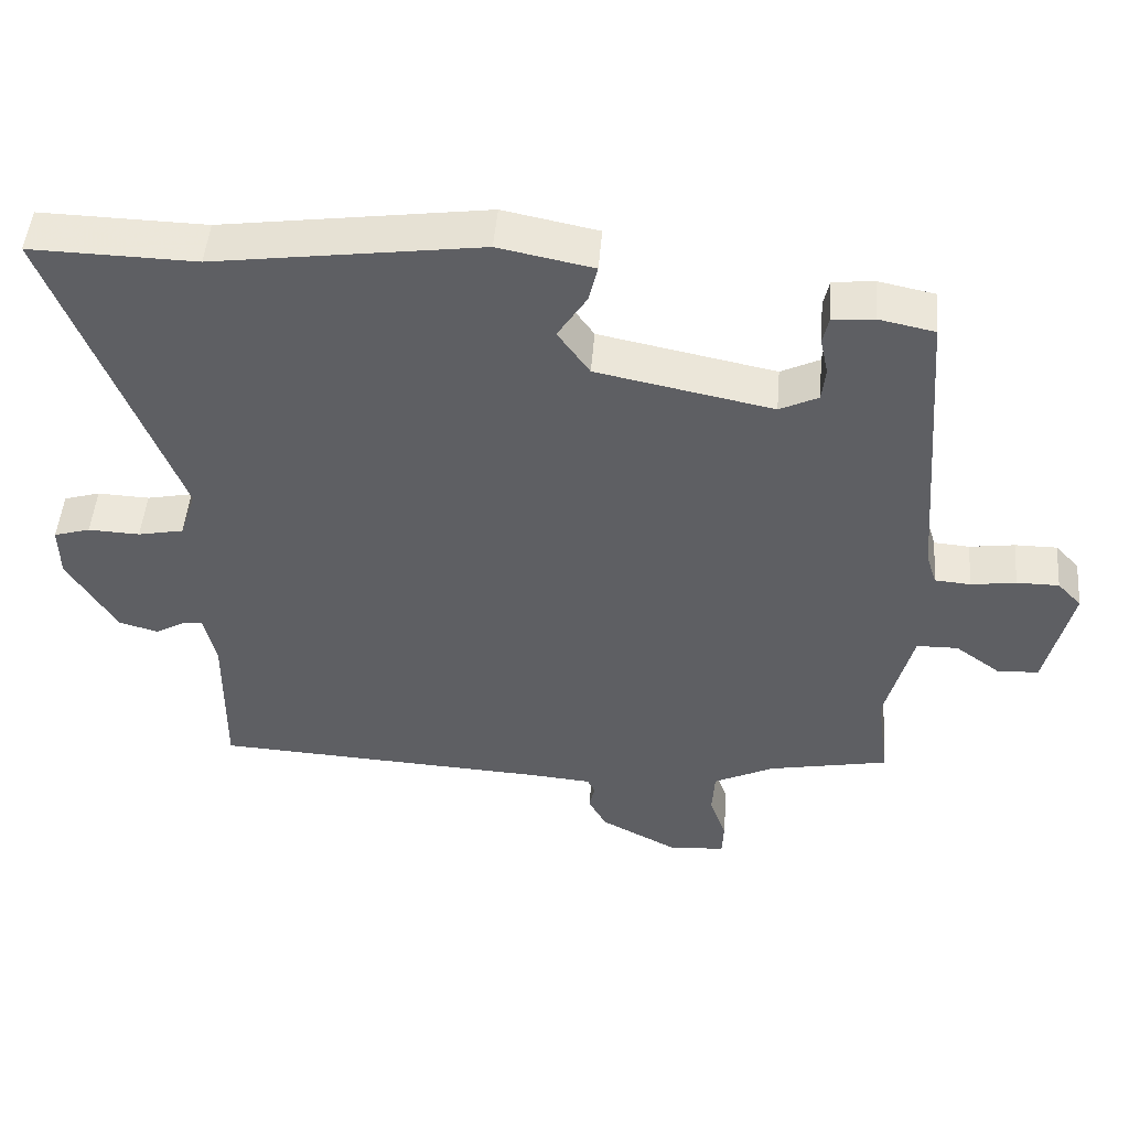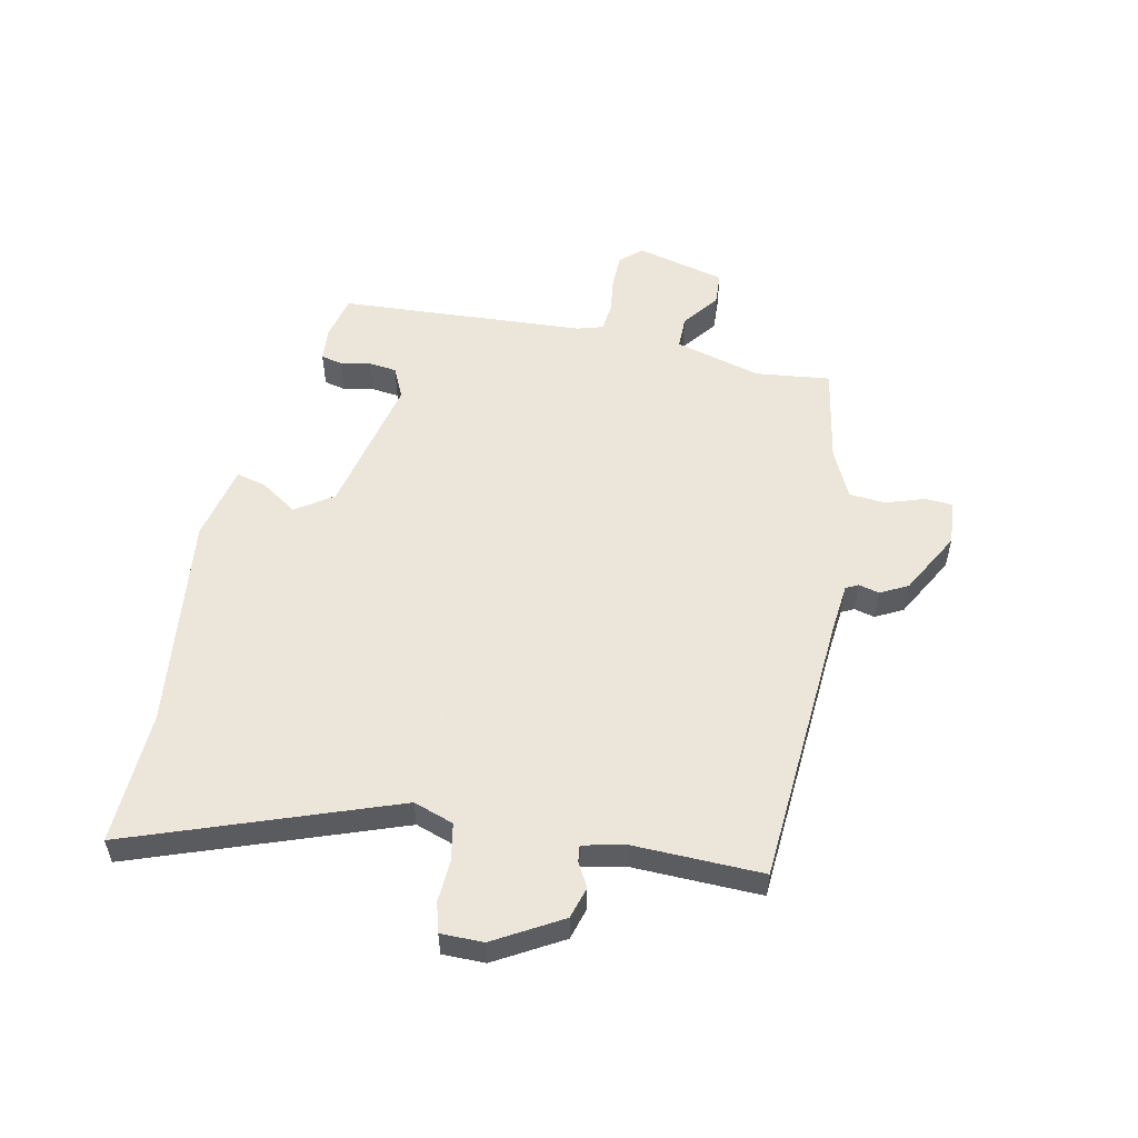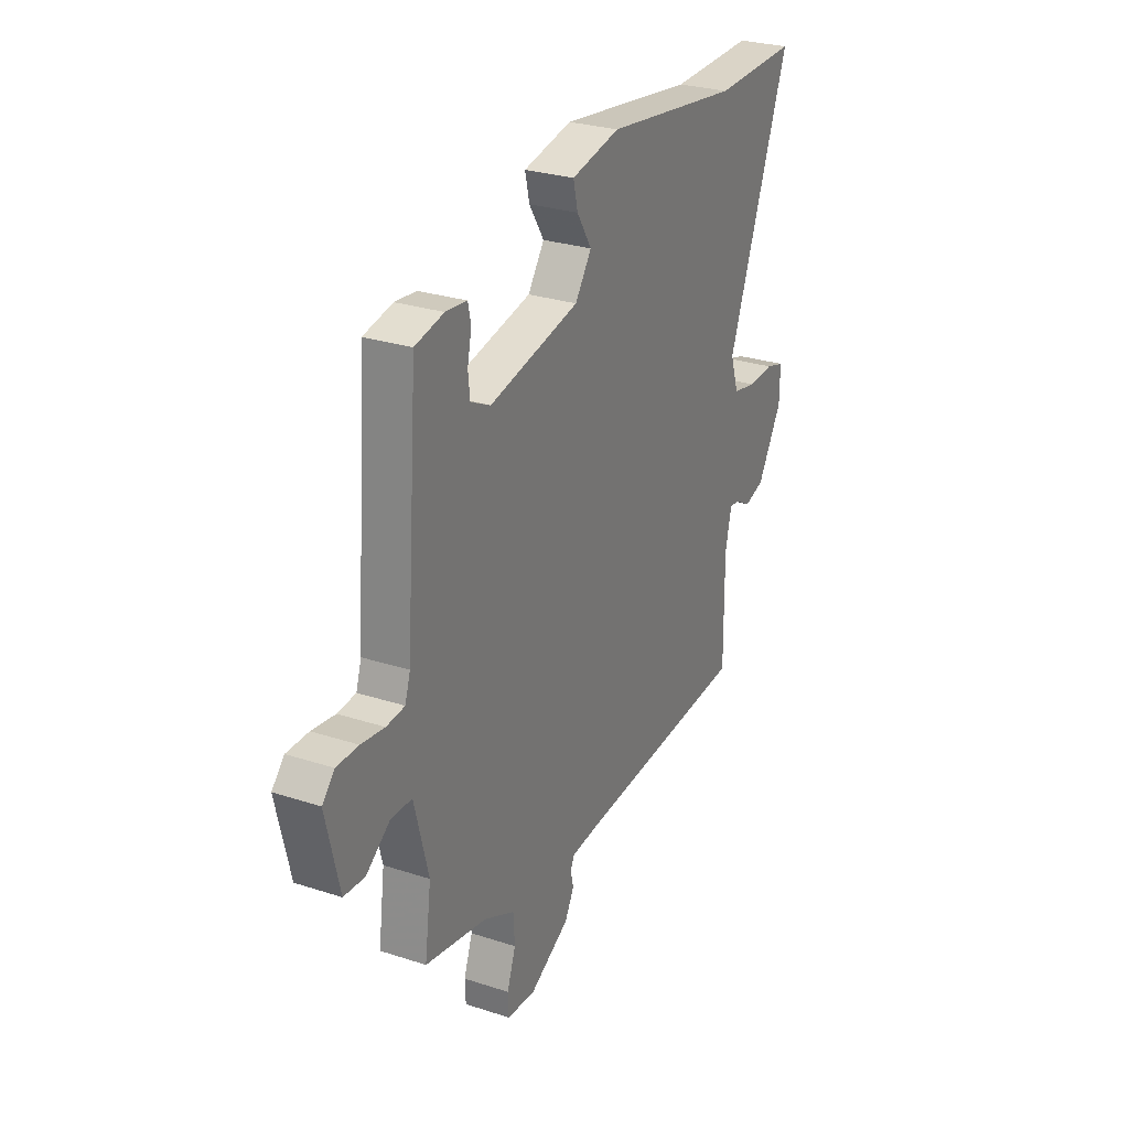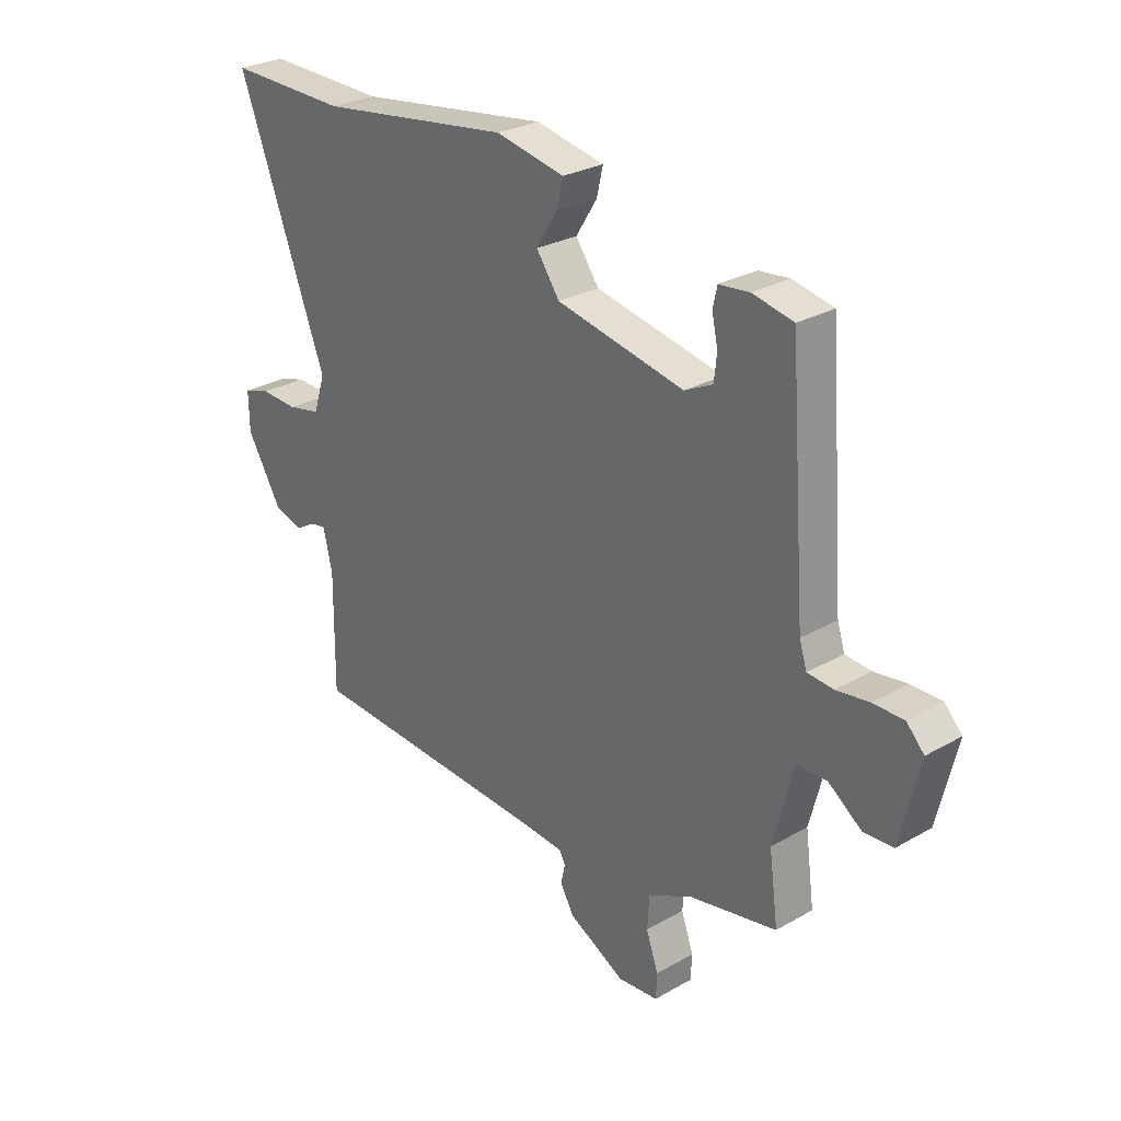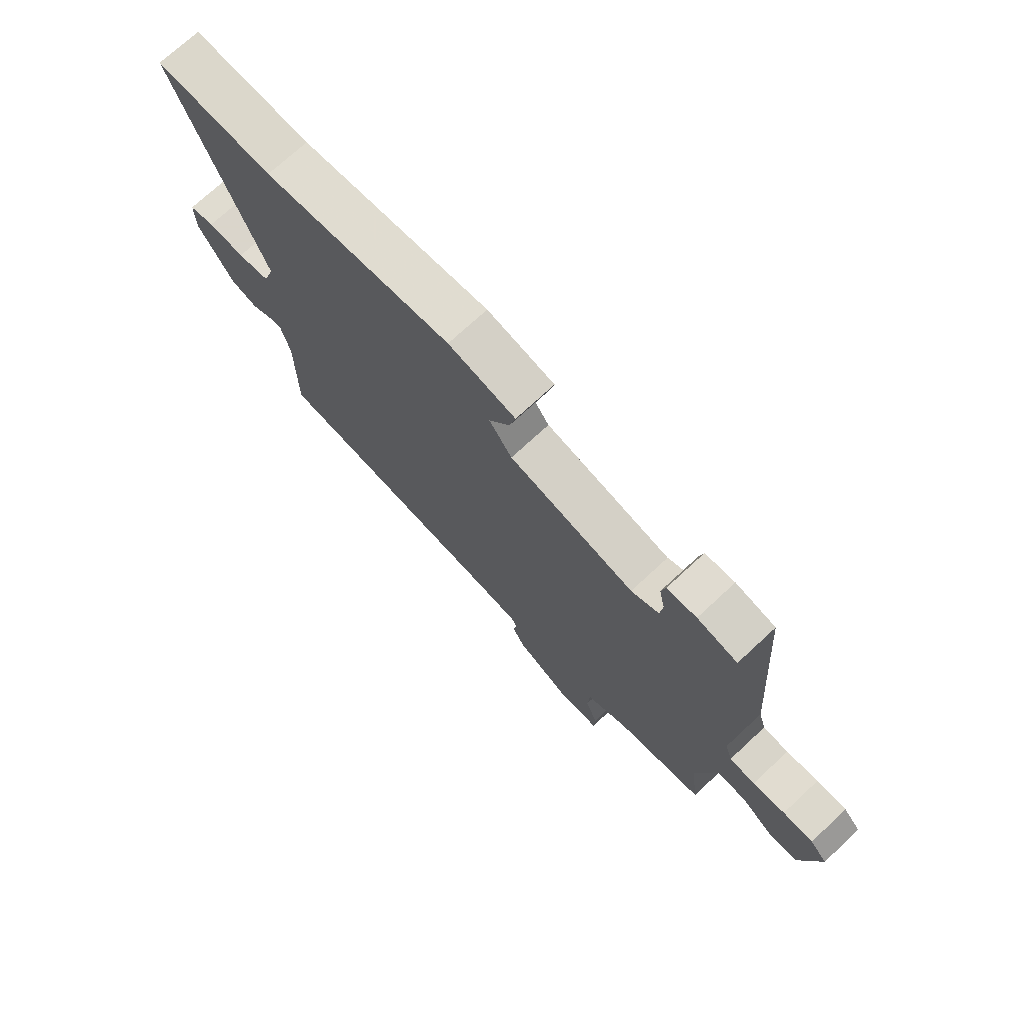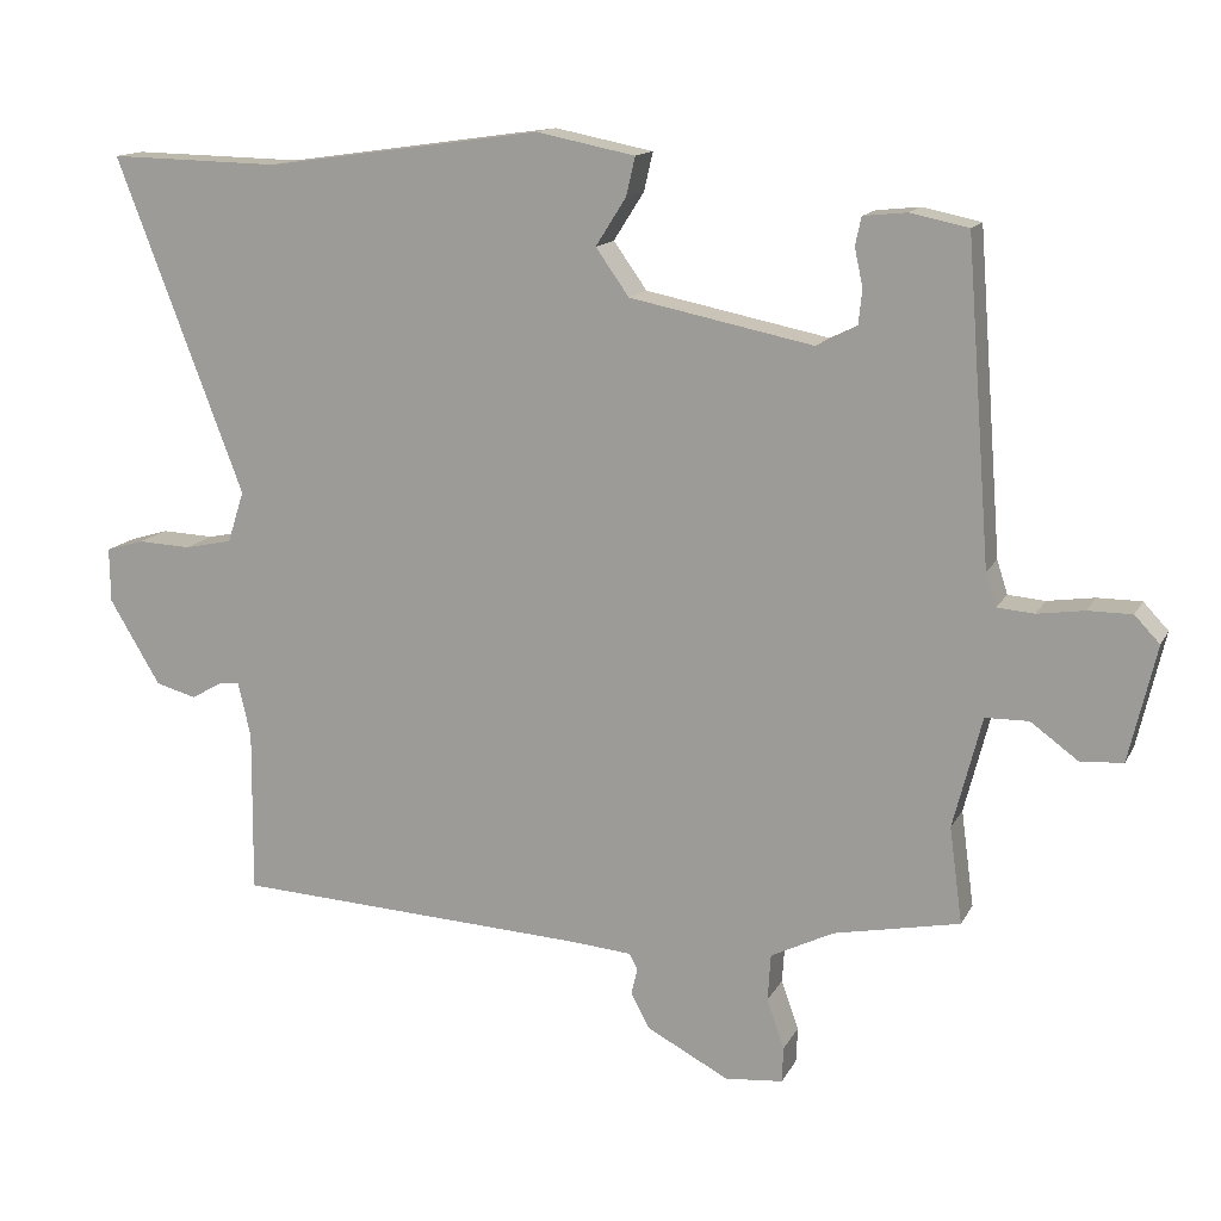
<metadata>
{"format":"obj","ext":"obj","renderer":"f3d","projection":"perspective","resolution":1024,"background":"white","views":[{"elev":48.4,"azim":-175.3,"up":"+Z"},{"elev":54.2,"azim":102.8,"up":"+Y"},{"elev":27.9,"azim":-63.6,"up":"+Z"},{"elev":27.6,"azim":-131.2,"up":"+Z"},{"elev":72.7,"azim":-132.9,"up":"+Z"},{"elev":14.0,"azim":-160.9,"up":"+Z"}]}
</metadata>
<code>
v -0.514 0.07 -0.43
v -0.497 0.07 -0.303
v -0.535 0.07 -0.156
v -0.592 0.07 -0.155
v -0.655 0.07 -0.201
v -0.711 0.07 -0.197
v -0.747 0.07 -0.044
v -0.714 0.07 -0.009
v -0.656 0.07 -0.009
v -0.594 0.07 -0.018
v -0.545 0.07 -0.014
v -0.531 0.07 0.03
v -0.499 0.07 0.449
v -0.422 0.07 0.465
v -0.365 0.07 0.459
v -0.357 0.07 0.422
v -0.368 0.07 0.371
v -0.363 0.07 0.324
v -0.31 0.07 0.298
v -0.068 0.07 0.347
v -0.024 0.07 0.409
v -0.064 0.07 0.472
v -0.076 0.07 0.523
v 0.054 0.07 0.549
v 0.419 0.07 0.498
v 0.646 0.07 0.503
v 0.478 0.07 0.061
v 0.5 0.07 -0.007
v 0.563 0.07 -0.02
v 0.634 0.07 -0.017
v 0.684 0.07 -0.032
v 0.683 0.07 -0.104
v 0.616 0.07 -0.216
v 0.562 0.07 -0.231
v 0.522 0.07 -0.208
v 0.494 0.07 -0.204
v 0.477 0.07 -0.278
v 0.479 0.07 -0.494
v 0.012 0.07 -0.519
v -0.07 0.07 -0.526
v -0.081 0.07 -0.547
v -0.073 0.07 -0.582
v -0.098 0.07 -0.628
v -0.206 0.07 -0.685
v -0.282 0.07 -0.678
v -0.284 0.07 -0.631
v -0.261 0.07 -0.566
v -0.265 0.07 -0.504
v -0.348 0.07 -0.463
v -0.514 0 -0.43
v -0.497 0 -0.303
v -0.535 0 -0.156
v -0.592 0 -0.155
v -0.655 0 -0.201
v -0.711 0 -0.197
v -0.747 0 -0.044
v -0.714 0 -0.009
v -0.656 0 -0.009
v -0.594 0 -0.018
v -0.545 0 -0.014
v -0.531 0 0.03
v -0.499 0 0.449
v -0.422 0 0.465
v -0.365 0 0.459
v -0.357 0 0.422
v -0.368 0 0.371
v -0.363 0 0.324
v -0.31 0 0.298
v -0.068 0 0.347
v -0.024 0 0.409
v -0.064 0 0.472
v -0.076 0 0.523
v 0.054 0 0.549
v 0.419 0 0.498
v 0.646 0 0.503
v 0.478 0 0.061
v 0.5 0 -0.007
v 0.563 0 -0.02
v 0.634 0 -0.017
v 0.684 0 -0.032
v 0.683 0 -0.104
v 0.616 0 -0.216
v 0.562 0 -0.231
v 0.522 0 -0.208
v 0.494 0 -0.204
v 0.477 0 -0.278
v 0.479 0 -0.494
v 0.012 0 -0.519
v -0.07 0 -0.526
v -0.081 0 -0.547
v -0.073 0 -0.582
v -0.098 0 -0.628
v -0.206 0 -0.685
v -0.282 0 -0.678
v -0.284 0 -0.631
v -0.261 0 -0.566
v -0.265 0 -0.504
v -0.348 0 -0.463
f 44 45 46 47
f 44 47 48
f 41 42 43 44
f 40 41 44 48
f 39 40 48 49
f 37 38 39 49
f 32 33 34 35
f 32 35 36
f 29 30 31 32
f 28 29 32 36
f 27 28 36 37
f 25 26 27
f 21 22 23 24
f 21 24 25 27
f 14 15 16 17
f 12 13 14 17
f 11 12 17 18
f 7 8 9 10
f 7 10 11
f 4 5 6 7
f 3 4 7 11
f 2 3 11 18
f 20 21 27 37
f 19 20 37 49
f 18 19 49
f 1 2 18 49
f 96 95 94 93
f 97 96 93
f 93 92 91 90
f 97 93 90 89
f 98 97 89 88
f 98 88 87 86
f 84 83 82 81
f 85 84 81
f 81 80 79 78
f 85 81 78 77
f 86 85 77 76
f 76 75 74
f 73 72 71 70
f 76 74 73 70
f 66 65 64 63
f 66 63 62 61
f 67 66 61 60
f 59 58 57 56
f 60 59 56
f 56 55 54 53
f 60 56 53 52
f 67 60 52 51
f 86 76 70 69
f 98 86 69 68
f 98 68 67
f 98 67 51 50
f 1 50 51 2
f 2 51 52 3
f 3 52 53 4
f 4 53 54 5
f 5 54 55 6
f 6 55 56 7
f 7 56 57 8
f 8 57 58 9
f 9 58 59 10
f 10 59 60 11
f 11 60 61 12
f 12 61 62 13
f 13 62 63 14
f 14 63 64 15
f 15 64 65 16
f 16 65 66 17
f 17 66 67 18
f 18 67 68 19
f 19 68 69 20
f 20 69 70 21
f 21 70 71 22
f 22 71 72 23
f 23 72 73 24
f 24 73 74 25
f 25 74 75 26
f 26 75 76 27
f 27 76 77 28
f 28 77 78 29
f 29 78 79 30
f 30 79 80 31
f 31 80 81 32
f 32 81 82 33
f 33 82 83 34
f 34 83 84 35
f 35 84 85 36
f 36 85 86 37
f 37 86 87 38
f 38 87 88 39
f 39 88 89 40
f 40 89 90 41
f 41 90 91 42
f 42 91 92 43
f 43 92 93 44
f 44 93 94 45
f 45 94 95 46
f 46 95 96 47
f 47 96 97 48
f 48 97 98 49
f 49 98 50 1

</code>
